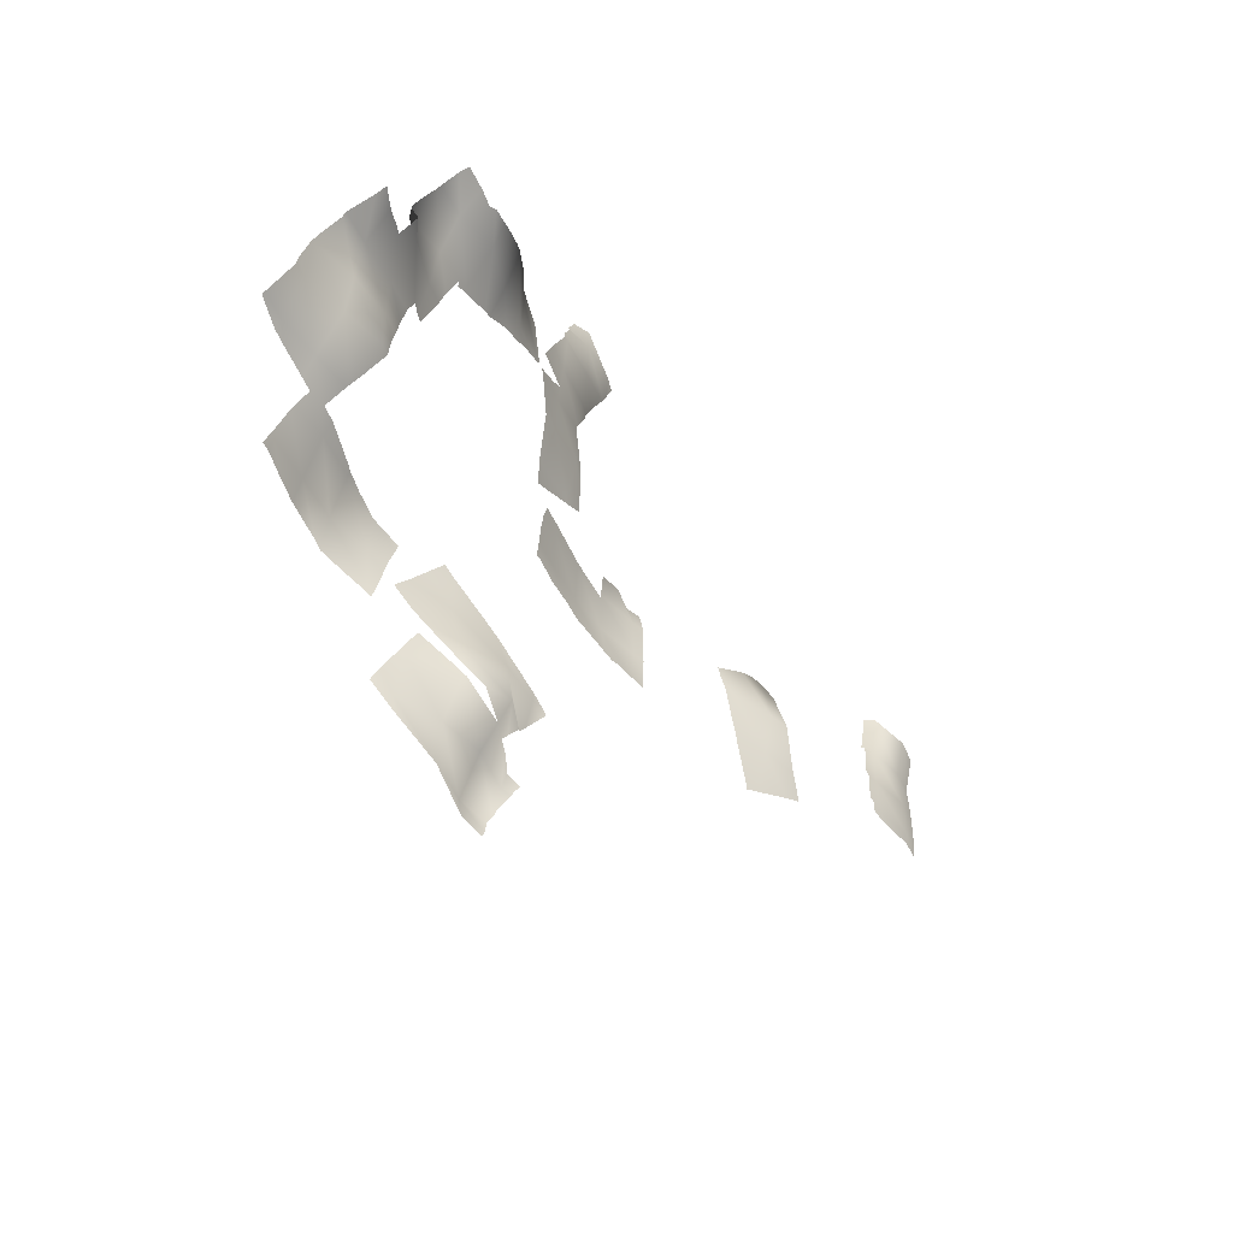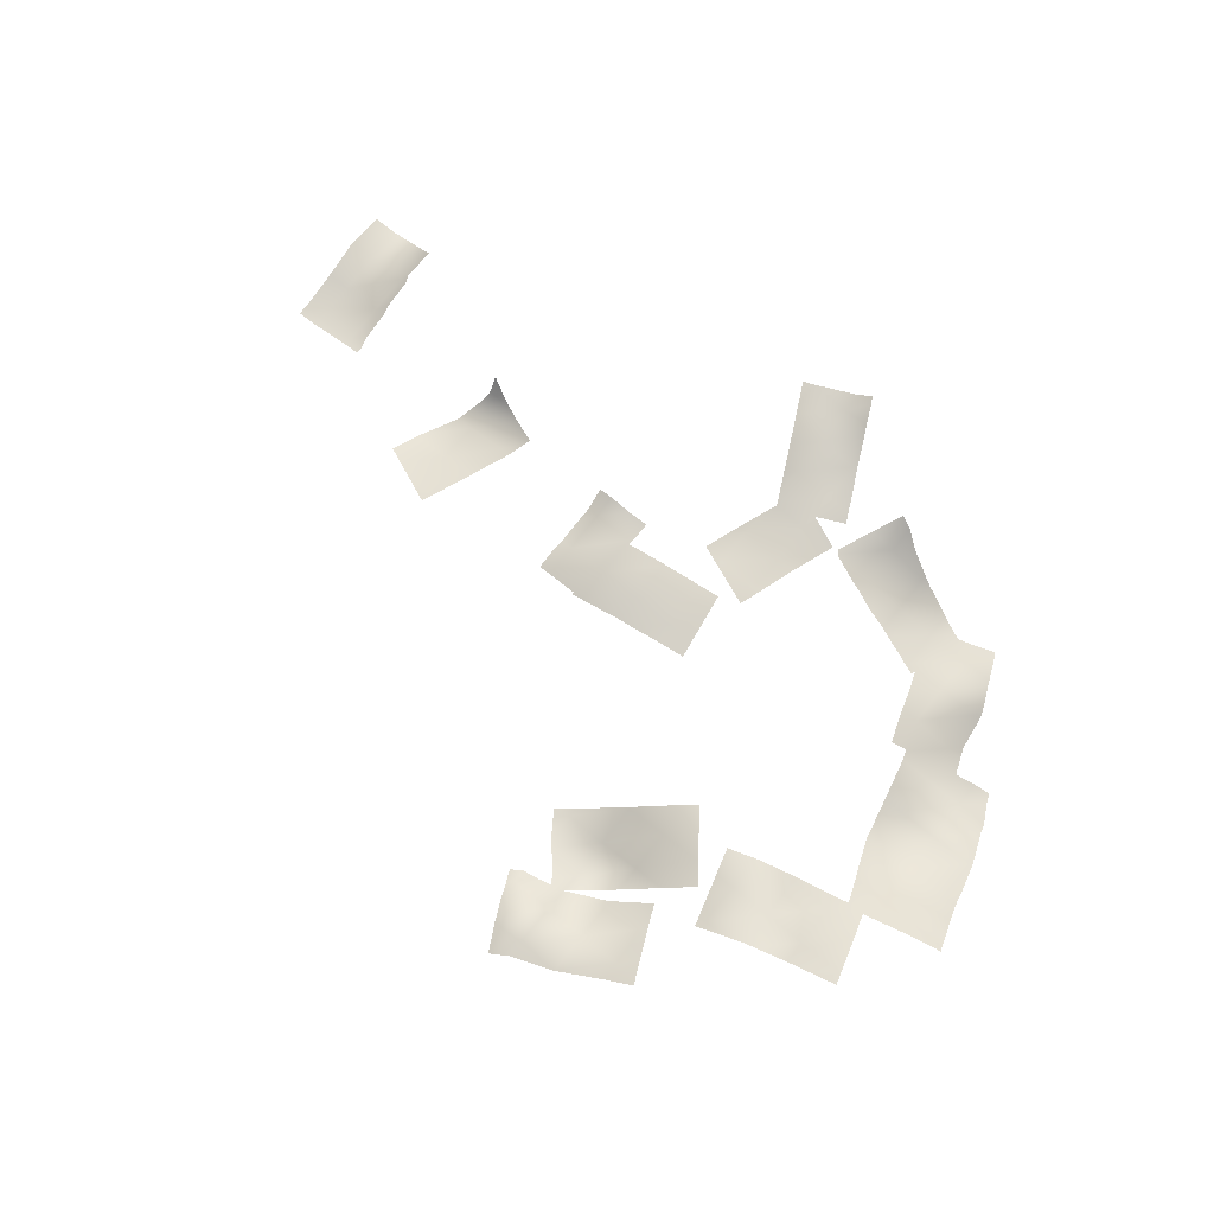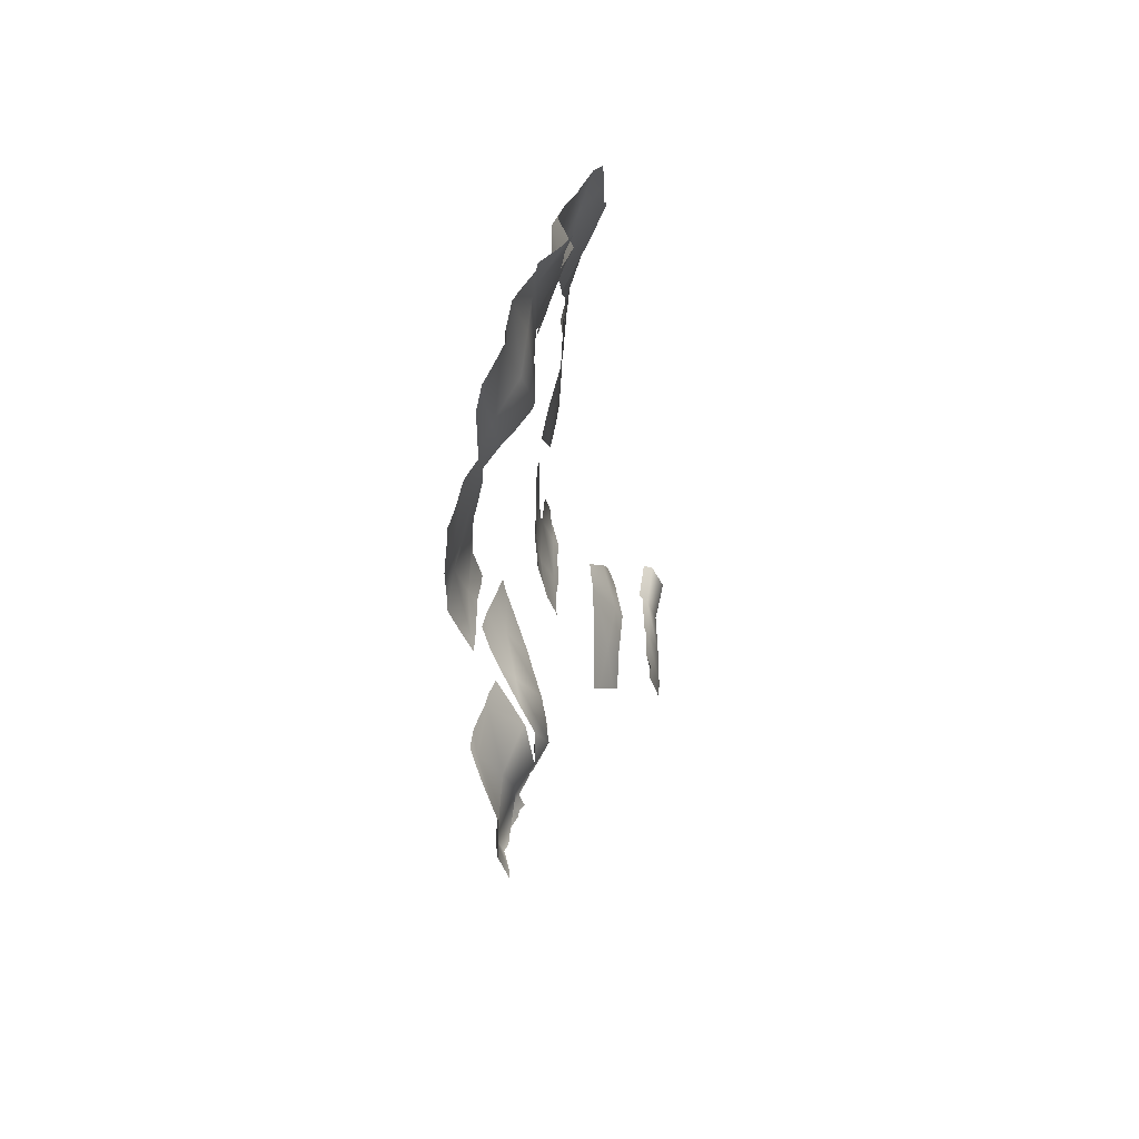
<metadata>
{"format":"obj","ext":"obj","renderer":"f3d","projection":"perspective","resolution":1024,"background":"white","views":[{"elev":-47.7,"azim":-59.5,"up":"+Z"},{"elev":79.6,"azim":-141.2,"up":"+Y"},{"elev":-25.4,"azim":-85.9,"up":"+Z"}]}
</metadata>
<code>
g NewMesh_tris_480
v 18.19 -0.3422 -6.794
v 18.19 -0.3131 -4.845
v 16.23 0.08359 -6.796
v 16.23 0.03519 -4.84
v 16.16 0.08569 -6.796
v 16.16 0.08213 -6.728
v 16.14 0.0354 -4.839
v 16.12 0.007607 -4.737
v 18.78 -0.4026 -7.39
v 18.74 -0.4902 -6.793
v 18.75 -0.4716 -5.407
v 18.74 -0.495 -4.845
v 18.79 -0.2015 -3.763
v 18.18 -0.003345 -3.763
v 17.09 -0.2382 -3.757
v 16.22 -0.08449 -3.754
v 16.17 -0.09212 -3.754
v 18.86 -0.2261 -3.763
v 18.35 -0.4089 -8.375
v 18.18 -0.398 -8.376
v 17.81 -0.3162 -8.376
v 16.23 -0.1387 -8.377
v 18.76 -0.4363 -8.375
v 16.2 -0.1379 -8.377
v 16.1 -0.0902 -8.061
v 16.09 -0.08503 -8.027
v 16.12 -0.101 -3.754
v 16.08 -0.08228 -3.981
v 16.08 -0.08283 -8.012
v 12.31 -0.5589 -2.877
v 12.31 -1.038 -0.9286
v 10.36 -0.6385 -2.877
v 10.36 -1.216 -0.9274
v 10.36 -1.302 1.021
v 10.36 -0.4316 -3.835
v 10.06 -0.6761 -2.877
v 9.93 -0.8034 -2.447
v 9.483 -1.292 -0.9269
v 8.99 -1.454 0.4395
v 8.775 -1.507 1.022
v 12.95 -0.8595 -1.566
v 12.74 -0.9899 -0.9296
v 12.31 -1.108 0.2391
v 12.02 -1.176 1.02
v 11.87 -1.242 1.464
v 11.57 -1.337 2.289
v 11.19 -1.376 2.141
v 10.36 -1.4 1.82
v 9.783 -1.386 1.597
v 8.743 -1.514 1.193
v 8.715 -1.517 1.183
v 12.49 -0.5038 -3.058
v 12.96 -0.5368 -2.878
v 12.31 -0.5001 -3.127
v 11.08 -0.4386 -3.6
v 10.51 -0.4258 -3.819
v 10.37 -0.4225 -3.874
v 13.32 -0.5583 -2.742
v 14.27 -1.386 6.881
v 12.31 -1.29 2.976
v 12.31 -1.488 4.927
v 12.32 -1.552 6.874
v 10.36 -1.541 2.974
v 10.37 -1.686 4.92
v 14.69 -1.251 6.462
v 14.26 -1.291 5.613
v 12.74 -1.18 2.542
v 12.95 -1.065 2.976
v 12.31 -1.199 1.668
v 13.39 -1.003 3.85
v 13.92 -1.283 4.932
v 14.04 -1.276 5.158
v 11.99 -1.179 1.02
v 12.1 -1.197 1.234
v 10.86 -1.216 6.375
v 11.11 -1.287 6.869
v 10.37 -1.554 5.379
v 11.51 -0.9963 7.684
v 9.164 -1.568 2.972
v 9.561 -1.477 3.77
v 10.14 -1.651 4.92
v 10.21 -1.619 5.072
v 11.96 -1.177 0.9509
v 11.82 -1.192 1.02
v 11.53 -1.231 1.165
v 10.36 -1.392 1.756
v 8.927 -1.512 2.471
v 8.918 -1.513 2.475
v 14.77 -1.272 6.638
v 14.29 -1.382 6.881
v 14.28 -1.385 6.891
v 14.27 -1.387 6.896
v 14.24 -1.389 6.911
v 12.33 -1.569 7.867
v 11.81 -1.211 8.1
v 11.74 -1.16 8.133
v 2.546 -3.057 1.037
v 0.5918 -1.556 -2.878
v 0.5969 -1.906 -0.9219
v 0.5995 -2.715 1.039
v -1.367 -2.232 -2.877
v -1.37 -1.767 -0.9262
v 2.803 -2.842 0.7787
v 2.893 -2.928 1.036
v 2.546 -2.501 0.1349
v 1.249 -1.258 -3.535
v 1.464 -1.41 -2.877
v 1.718 -1.517 -2.046
v 2.107 -1.863 -0.9198
v 2.226 -1.993 -0.5967
v -1.055 -2.732 0.7271
v -0.9423 -2.849 1.036
v -1.367 -2.288 -0.0124
v -0.5115 -3.356 2.147
v -2.103 -2.462 -2.874
v -1.912 -2.647 -2.334
v -1.671 -2.069 -0.9263
v -1.613 -2.035 -0.6834
v 0.77 -1.043 -4.479
v 0.5911 -1.084 -4.43
v 0.08243 -1.292 -4.324
v -1.363 -1.679 -3.942
v -2.391 -2.109 -3.73
v 0.9195 -1.008 -4.52
v -2.415 -2.119 -3.725
v 2.846 -3.127 1.521
v 2.544 -3.261 1.581
v 1.867 -3.556 1.716
v 0.5978 -3.706 2.126
v -0.1698 -3.706 2.407
v 3.041 -3.041 1.483
v -0.3392 -3.707 2.469
v 6.45 -1.878 1.026
v 6.444 -1.991 2.972
v 4.494 -2.337 1.032
v 4.488 -3.006 2.977
v 2.547 -1.851 -0.9193
v 2.546 -3.057 1.037
v 6.967 -1.748 0.5103
v 8.263 -1.578 1.022
v 6.452 -1.706 0.3346
v 5.551 -1.829 -0.0223
v 4.497 -1.687 -0.3649
v 2.681 -1.792 -1.054
v 3.017 -1.749 -0.9196
v 2.547 -1.793 -1.103
v 4.105 -1.757 -0.5261
v 6.912 -1.624 4.454
v 6.441 -1.76 4.248
v 5.641 -2.449 3.772
v 4.487 -3.018 3.202
v 2.982 -3.458 2.541
v 4.003 -3.2 2.978
v 2.541 -3.551 2.357
v 4.335 -3.082 3.13
v 1.614 -3.743 1.97
v 2.065 -1.821 -1.058
v 2.017 -1.866 -0.9199
v 1.762 -2.199 -0.1301
v 1.425 -2.86 1.038
v 1.29 -3.414 1.672
v 2.131 -1.759 -1.246
v 1.247 -3.593 1.877
v 8.406 -1.56 1.366
v 7.749 -1.721 2.971
v 7.198 -1.616 4.17
v 7.051 -1.602 4.497
v 7.046 -1.601 4.508
v 8.459 -1.551 1.238
v 8.406 -1.557 1.166
v 8.357 -1.567 1.127
v 8.326 -1.573 1.101
v 8.301 -1.574 1.062
v 8.28 -1.576 1.029
v 26 -1.933 -8.74
v 26 -2.331 -6.786
v 26 -2.716 -4.84
v 25.99 -2.469 -2.909
v 24.05 -1.929 -4.838
v 25.14 -1.704 -8.741
v 24.56 -1.734 -7.298
v 24.34 -1.763 -6.788
v 24.05 -1.764 -6.052
v 23.55 -1.794 -4.839
v 23.33 -1.681 -4.123
v 27.95 -2.714 -7.197
v 27.78 -2.737 -6.785
v 27.63 -2.767 -6.468
v 26.86 -3.006 -4.842
v 26.44 -2.674 -3.348
v 26.39 -2.449 -2.909
v 26.24 -1.94 -2.437
v 25.99 -2.08 -2.553
v 24.4 -2.224 -3.256
v 25.22 -2.329 -2.907
v 24.05 -2.067 -3.397
v 25.75 -2.207 -2.668
v 23.67 -1.886 -3.548
v 23.19 -1.657 -3.738
v 26.51 -1.782 -2.305
v 28.31 -2.646 -8.005
v 27.95 -2.567 -8.155
v 26.16 -1.94 -8.896
v 26.53 -2.082 -8.74
v 26 -1.893 -8.96
v 27.54 -2.446 -8.327
v 26 -1.893 -8.961
v 25.35 -1.672 -9.228
v 35.76 -4.449 -4.838
v 35.76 -4.413 -2.89
v 35.76 -4.321 -0.9313
v 33.81 -4.087 -4.84
v 33.81 -4.035 -2.893
v 33.82 -3.979 -0.9392
v 36.69 -4.355 -4.838
v 36.75 -4.331 -3.887
v 36.82 -4.305 -2.89
v 36.88 -4.259 -2.062
v 36.98 -4.169 -0.9316
v 36.96 -4.338 -0.1849
v 33.12 -4.098 -4.841
v 33.22 -3.914 -4.249
v 33.3 -3.9 -2.894
v 33.37 -3.771 -2.452
v 33.46 -3.777 -0.9412
v 33.55 -3.57 -0.6674
v 33.56 -3.828 1.018
v 36.69 -4.276 -5.364
v 36.26 -4.323 -5.342
v 35.76 -4.375 -5.316
v 34.2 -4.099 -5.232
v 33.81 -4.043 -5.21
v 33.6 -4.048 -5.2
v 33.11 -4.059 -5.175
v 36.94 -4.577 0.8479
v 35.88 -4.716 0.9023
v 35.76 -4.732 0.9087
v 33.83 -4.259 1.01
v 33.83 -4.258 1.01
v 33.82 -4.256 1.01
v 33.71 -4.075 1.018
v 33.56 -3.83 1.029
v 10.37 0.6996 -20.46
v 8.412 1.111 -22.42
v 8.411 0.3348 -20.45
v 6.463 0.7967 -22.42
v 6.469 0.6561 -20.46
v 6.475 -0.1268 -18.51
v 4.518 1.441 -20.46
v 4.52 1.089 -18.51
v 8.414 1.013 -23.19
v 6.51 0.7982 -22.47
v 6.463 0.793 -22.45
v 6.408 0.8063 -22.42
v 4.518 1.299 -21.38
v 10.37 0.446 -19.84
v 9.605 0.05425 -19.69
v 8.412 -0.3743 -19.37
v 6.602 -0.1803 -18.51
v 6.475 -0.1118 -18.42
v 6.228 0.01026 -18.26
v 3.275 1.536 -20.74
v 3.408 1.564 -20.46
v 3.761 1.502 -19.71
v 4.294 1.148 -18.51
v 4.52 1.056 -18.02
v 4.365 1.122 -18.35
v 4.833 0.8125 -17.31
v 10.65 0.4379 -20.73
v 10.71 0.4319 -20.6
v 10.38 0.7712 -21.38
v 10.9 0.224 -20.17
v 10.78 0.4256 -20.46
v 9.403 0.6478 -23.4
v 9.901 0.9151 -22.42
v 9.396 0.6482 -23.42
v 10.05 0.7634 -22.08
v 9.258 0.6584 -23.71
v 10.37 -0.5387 -16.56
v 8.413 -0.9458 -18.5
v 8.419 -0.6488 -16.57
v 8.422 -0.06278 -14.61
v 6.474 0.2117 -16.57
v 6.471 0.5896 -14.61
v 4.517 1.15 -14.61
v 10.9 -0.6361 -16.56
v 10.37 -0.5428 -16.13
v 8.527 -0.08949 -14.61
v 8.422 -0.05073 -14.53
v 7.923 0.1047 -14.11
v 6.469 0.5921 -12.91
v 6.162 0.6764 -12.65
v 8.412 -0.3759 -19.37
v 7.353 -0.4965 -18.5
v 6.475 0.001228 -17.78
v 5.01 0.77 -16.56
v 4.519 0.9969 -16.16
v 10.9 -0.5402 -17.09
v 11.01 -0.5874 -16.94
v 10.37 -0.2444 -17.88
v 9.191 -0.2933 -19.28
v 9.804 -0.3482 -18.5
v 9.083 -0.1943 -19.46
v 10.1 -0.1806 -18.24
v 11.14 -0.645 -16.75
v 8.903 -0.02941 -19.76
v 5.323 0.9054 -13.46
v 5.797 0.7762 -12.82
v 4.517 1.149 -14.56
v 6.008 0.7051 -12.53
v 5.92 0.7427 -12.65
v 3.762 1.257 -15.53
v 4.484 1.158 -14.61
v 4.498 1.153 -14.59
v -1.357 -1.157 -8.734
v -1.357 -1.126 -6.792
v -1.361 -1.22 -4.828
v -3.304 0.2445 -10.68
v -3.302 -0.8181 -8.734
v -3.304 -1.049 -6.788
v -3.311 -1.369 -4.823
v -5.26 0.3644 -10.68
v -5.26 -0.4126 -8.736
v -5.26 -0.6616 -6.783
v -1.006 -0.8483 -9.085
v -0.8839 -1.047 -8.734
v -1.357 -0.2824 -10.1
v -0.6212 -0.9664 -7.527
v -0.4472 -0.9798 -6.791
v -0.2527 -0.9886 -5.943
v 0.01487 -1.038 -4.831
v 0.1562 -1.244 -4.398
v -2.014 0.8045 -11.98
v -1.572 0.1082 -10.68
v -1.516 0.01684 -10.52
v -4.877 -1.481 -5.207
v -4.779 -1.533 -4.821
v -5.26 -0.8725 -6.335
v -4.348 -2.461 -3.783
v -6.484 0.168 -10.68
v -6.197 -0.1724 -9.752
v -5.888 -0.5235 -8.737
v -5.777 -0.4767 -8.219
v -5.406 -0.6611 -6.783
v -5.368 -0.7264 -6.674
v -2.037 0.8116 -11.99
v -3.305 0.724 -11.66
v -4.619 0.6388 -11.32
v -5.26 0.5815 -11.16
v -6.033 0.3799 -10.99
v -2.019 0.8128 -11.99
v -6.544 0.2465 -10.88
v 0.217 -1.29 -4.177
v -0.1329 -1.432 -4.109
v -1.364 -1.736 -3.832
v -2.6 -2.247 -3.59
v -3.317 -2.423 -3.427
v -3.836 -2.652 -3.328
v -4.163 -2.796 -3.266
v 2.565 1.506 -16.56
v 2.561 1.663 -14.6
v 0.6004 1.968 -14.6
v 0.5942 1.356 -12.64
v -1.357 1.759 -14.59
v -1.357 1.089 -12.64
v -3.309 1.589 -14.6
v 2.565 1.523 -16.91
v 1.545 1.896 -16.56
v 0.6061 2.208 -16.23
v 0.1735 2.146 -16.12
v -1.357 2.083 -15.7
v -2.501 1.897 -15.4
v -3.309 1.744 -15.2
v 2.994 1.439 -13.09
v 2.556 1.544 -12.94
v 1.44 1.428 -12.64
v 0.5937 1.269 -12.43
v 0.3202 1.179 -12.36
v -1.357 0.7438 -11.96
v -2.284 0.687 -11.71
v -3.062 1.271 -12.88
v -2.993 1.183 -12.64
v -3.308 1.42 -13.75
v -2.883 0.9878 -12.25
v -3.688 1.73 -15.08
v -3.549 1.599 -14.6
v -3.496 1.556 -14.41
v -3.691 1.733 -15.1
v -2.695 0.6559 -11.59
v 2.867 1.431 -16.71
v 2.911 1.409 -16.56
v 2.835 1.448 -16.83
v 2.79 1.467 -16.99
v 3.264 1.41 -15.31
v 3.461 1.427 -14.61
v 3.692 1.307 -13.78
v 3.815 1.277 -13.35
v 16.23 0.08359 -6.796
v 14.27 0.1451 -6.795
v 14.27 0.03942 -4.835
v 12.31 -0.01738 -6.793
v 12.31 -0.09741 -4.835
v 16.23 -0.1421 -8.401
v 15.81 -0.1193 -8.333
v 14.27 0.04027 -8.076
v 13.48 -0.01583 -7.959
v 12.32 -0.006199 -7.776
v 11.18 -0.1313 -7.614
v 16.45 -0.007989 -5.064
v 16.23 0.03978 -5.024
v 15.03 0.03789 -4.837
v 14.27 0.008136 -4.72
v 14.13 -0.001802 -4.7
v 12.31 -0.1906 -4.439
v 11.85 -0.2255 -4.371
v 10.96 -0.1615 -7.093
v 11 -0.1601 -6.792
v 10.92 -0.1626 -7.352
v 10.89 -0.1251 -7.567
v 11.17 -0.1336 -5.646
v 11.29 -0.1595 -4.835
v 11.34 -0.2221 -4.531
v 11.38 -0.2692 -4.303
v 16.88 -0.08199 -7.445
v 16.98 -0.07972 -6.796
v 16.88 -0.08201 -7.451
v 16.74 -0.2118 -8.488
v 17.14 -0.1398 -5.748
v 17.22 -0.146 -5.2
f 21 22 3
f 21 3 20
f 20 3 1
f 20 1 19
f 19 1 9
f 19 9 23
f 10 9 1
f 10 1 11
f 11 1 2
f 11 2 12
f 12 2 13
f 12 13 18
f 26 29 5
f 26 5 25
f 25 5 3
f 25 3 24
f 24 3 22
f 17 16 8
f 17 8 27
f 27 8 28
f 49 48 34
f 34 48 47
f 34 47 45
f 45 47 46
f 49 34 40
f 49 40 50
f 50 40 51
f 54 55 32
f 32 55 56
f 32 56 35
f 35 56 57
f 39 40 34
f 39 34 33
f 33 34 31
f 33 31 30
f 30 31 41
f 30 41 53
f 53 41 58
f 86 87 63
f 86 63 85
f 85 63 74
f 85 74 84
f 84 74 73
f 84 73 83
f 92 91 59
f 92 59 93
f 93 59 62
f 93 62 94
f 94 62 78
f 94 78 95
f 95 78 96
f 81 82 64
f 81 64 80
f 80 64 63
f 80 63 79
f 79 63 87
f 79 87 88
f 121 122 101
f 121 101 120
f 120 101 98
f 120 98 119
f 119 98 106
f 119 106 124
f 127 126 97
f 127 97 128
f 128 97 100
f 128 100 129
f 129 100 114
f 129 114 130
f 130 114 132
f 117 118 102
f 117 102 116
f 116 102 101
f 116 101 115
f 115 101 123
f 115 123 125
f 103 105 97
f 103 97 104
f 104 97 126
f 104 126 131
f 171 172 134
f 171 134 170
f 170 134 164
f 170 164 169
f 145 144 137
f 137 144 146
f 137 146 157
f 157 146 162
f 165 164 134
f 165 134 166
f 166 134 148
f 166 148 167
f 167 148 168
f 161 163 156
f 161 156 160
f 160 156 138
f 160 138 159
f 159 138 137
f 159 137 158
f 158 137 157
f 134 172 133
f 133 172 173
f 133 173 140
f 140 173 174
f 204 203 175
f 204 175 206
f 206 175 176
f 206 176 202
f 202 176 186
f 202 186 201
f 191 190 178
f 178 190 177
f 178 177 194
f 194 177 179
f 194 179 196
f 196 179 185
f 196 185 198
f 198 185 199
f 197 193 178
f 178 193 192
f 178 192 191
f 191 192 200
f 183 184 179
f 183 179 182
f 182 179 176
f 182 176 181
f 181 176 175
f 181 175 180
f 180 175 207
f 180 207 208
f 238 237 211
f 211 237 236
f 211 236 220
f 220 236 235
f 240 239 226
f 240 226 241
f 241 226 227
f 241 227 242
f 223 224 213
f 223 213 222
f 222 213 212
f 222 212 221
f 221 212 233
f 221 233 234
f 277 275 244
f 277 244 245
f 245 244 247
f 245 247 248
f 248 247 250
f 248 250 261
f 261 250 266
f 261 266 268
f 264 265 250
f 264 250 249
f 249 250 247
f 249 247 246
f 246 247 244
f 246 244 251
f 251 244 276
f 251 276 278
f 311 310 292
f 311 292 308
f 308 292 291
f 308 291 307
f 307 291 284
f 307 284 285
f 285 284 283
f 285 283 296
f 296 283 295
f 289 288 282
f 282 288 287
f 282 287 279
f 279 287 286
f 279 286 299
f 299 286 305
f 303 306 293
f 303 293 280
f 280 293 294
f 280 294 283
f 283 294 295
f 356 355 317
f 317 355 354
f 317 354 332
f 332 354 353
f 348 349 322
f 348 322 347
f 347 322 318
f 347 318 346
f 346 318 333
f 346 333 351
f 356 317 321
f 356 321 357
f 357 321 339
f 357 339 358
f 358 339 359
f 342 343 323
f 342 323 341
f 341 323 322
f 341 322 340
f 340 322 350
f 340 350 352
f 377 376 363
f 363 376 375
f 363 375 361
f 361 375 374
f 361 374 396
f 396 374 397
f 371 372 366
f 366 372 373
f 366 373 385
f 385 373 388
f 384 389 380
f 384 380 382
f 382 380 365
f 382 365 381
f 381 365 364
f 381 364 366
f 366 364 371
f 370 371 364
f 370 364 369
f 369 364 362
f 369 362 368
f 368 362 360
f 368 360 367
f 367 360 392
f 367 392 393
f 412 411 400
f 400 411 410
f 400 410 398
f 398 410 409
f 398 409 428
f 428 409 429
f 417 420 401
f 417 401 416
f 416 401 407
f 416 407 418
f 418 407 408
f 418 408 419
f 422 423 415
f 422 415 421
f 421 415 402
f 421 402 420
f 420 402 401
f 426 427 403
f 426 403 398
f 398 403 399
f 398 399 400
f 400 399 402
f 400 402 413
f 413 402 414
f 14 13 2
f 14 2 15
f 15 2 4
f 15 4 16
f 16 4 8
f 2 1 4
f 4 1 3
f 4 3 6
f 6 3 5
f 7 8 4
f 7 4 6
f 54 32 30
f 54 30 52
f 52 30 53
f 42 41 31
f 42 31 43
f 43 31 34
f 43 34 44
f 44 34 45
f 38 39 33
f 38 33 37
f 37 33 32
f 37 32 36
f 36 32 35
f 71 70 61
f 71 61 72
f 72 61 62
f 72 62 66
f 66 62 59
f 66 59 65
f 65 59 89
f 74 63 69
f 69 63 60
f 69 60 67
f 67 60 68
f 60 63 64
f 60 64 61
f 61 64 75
f 61 75 62
f 62 75 76
f 62 76 78
f 64 82 77
f 64 77 75
f 59 91 90
f 59 90 89
f 70 68 60
f 70 60 61
f 107 106 98
f 107 98 108
f 108 98 99
f 108 99 109
f 109 99 110
f 98 101 102
f 98 102 99
f 99 102 111
f 99 111 100
f 100 111 112
f 100 112 114
f 122 123 101
f 102 118 113
f 102 113 111
f 110 99 100
f 110 100 105
f 105 100 97
f 142 143 135
f 142 135 141
f 141 135 133
f 141 133 139
f 139 133 140
f 149 148 134
f 149 134 150
f 150 134 136
f 150 136 151
f 151 136 155
f 143 147 138
f 143 138 135
f 135 138 152
f 135 152 136
f 136 152 153
f 136 153 155
f 138 156 154
f 138 154 152
f 147 145 137
f 147 137 138
f 205 207 175
f 205 175 203
f 187 186 176
f 187 176 188
f 188 176 177
f 188 177 189
f 189 177 190
f 195 197 178
f 195 178 194
f 179 184 185
f 215 228 209
f 215 209 216
f 216 209 210
f 216 210 217
f 217 210 218
f 231 232 212
f 231 212 230
f 230 212 209
f 230 209 229
f 229 209 228
f 213 224 214
f 213 214 210
f 210 214 211
f 210 211 218
f 218 211 219
f 232 233 212
f 239 238 214
f 239 214 226
f 226 214 225
f 211 220 219
f 214 224 225
f 277 245 271
f 271 245 243
f 271 243 269
f 269 243 270
f 256 272 243
f 256 243 257
f 257 243 245
f 257 245 258
f 258 245 248
f 258 248 259
f 259 248 260
f 244 275 274
f 244 274 276
f 255 262 249
f 255 249 254
f 254 249 246
f 254 246 253
f 253 246 252
f 248 261 260
f 263 264 249
f 263 249 262
f 267 266 250
f 267 250 265
f 246 251 252
f 273 270 243
f 273 243 272
f 302 301 280
f 302 280 304
f 304 280 281
f 304 281 300
f 300 281 279
f 300 279 298
f 298 279 299
f 301 303 280
f 290 289 282
f 290 282 284
f 284 282 281
f 284 281 283
f 283 281 280
f 312 313 285
f 312 285 297
f 297 285 296
f 309 307 285
f 309 285 314
f 314 285 313
f 284 291 290
f 334 333 318
f 334 318 335
f 335 318 319
f 335 319 327
f 327 319 315
f 327 315 325
f 325 315 326
f 323 343 324
f 323 324 319
f 319 324 320
f 319 320 315
f 315 320 316
f 315 316 328
f 328 316 329
f 345 338 324
f 324 338 336
f 324 336 320
f 320 336 321
f 320 321 316
f 316 321 317
f 316 317 330
f 330 317 331
f 337 339 321
f 337 321 336
f 349 350 322
f 344 345 324
f 344 324 343
f 315 328 326
f 316 330 329
f 317 332 331
f 391 390 360
f 391 360 394
f 394 360 361
f 394 361 395
f 395 361 396
f 380 379 365
f 365 379 378
f 365 378 363
f 363 378 377
f 383 381 366
f 383 366 387
f 387 366 386
f 360 390 392
f 366 385 386
f 424 426 398
f 424 398 425
f 425 398 428
f 406 407 401
f 406 401 405
f 405 401 399
f 405 399 404
f 404 399 403
f 400 413 412
f 402 415 414
f 30 32 33
f 136 134 133
f 136 133 135
f 176 179 177
f 213 210 209
f 213 209 212
f 211 214 238
f 279 281 282
f 323 319 318
f 323 318 322
f 361 360 362
f 361 362 363
f 363 362 365
f 362 364 365
f 399 401 402

</code>
